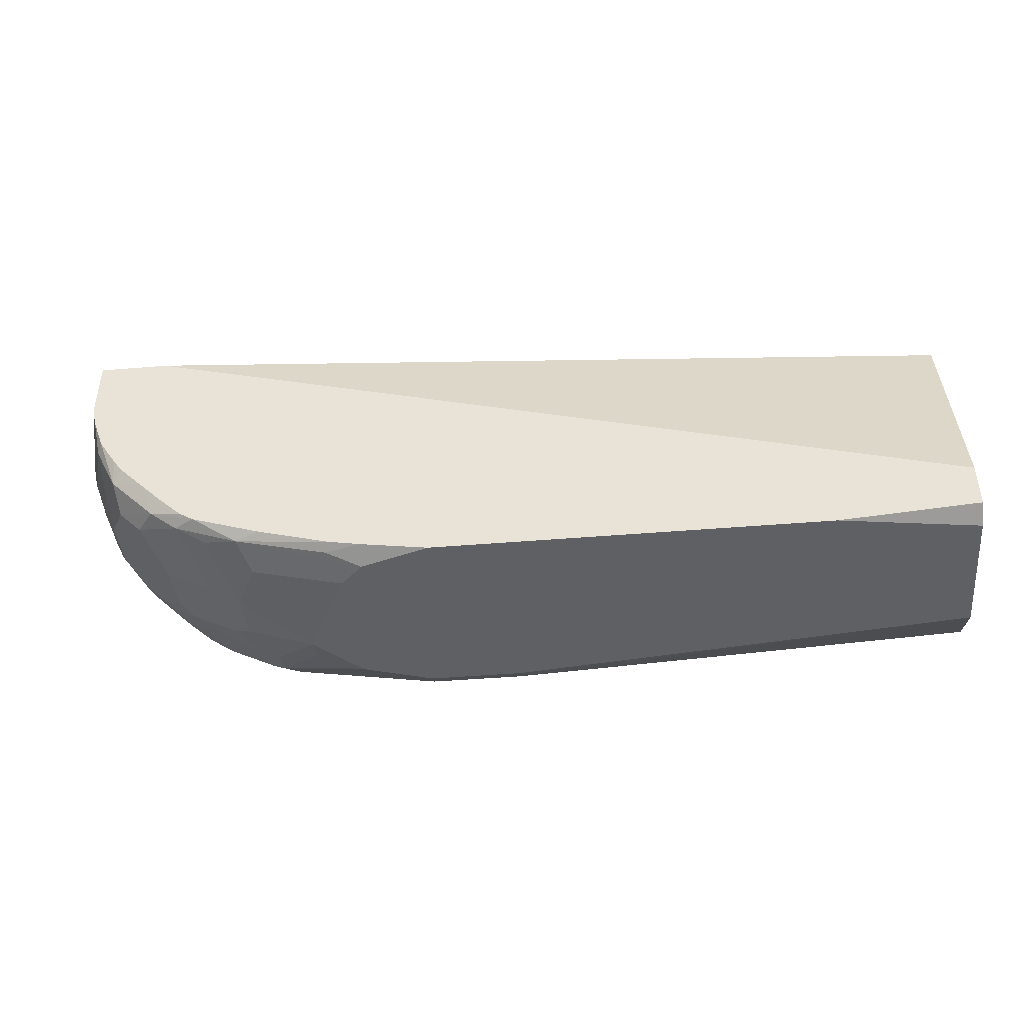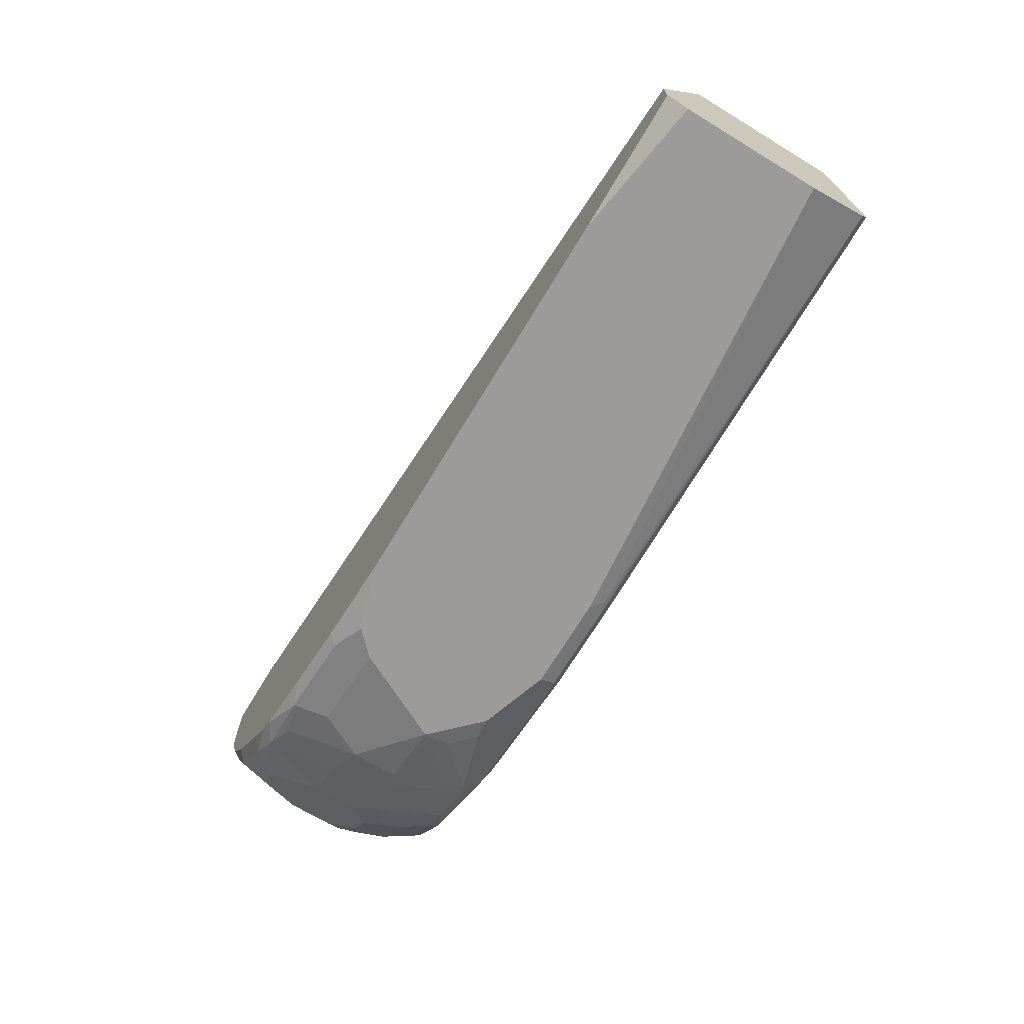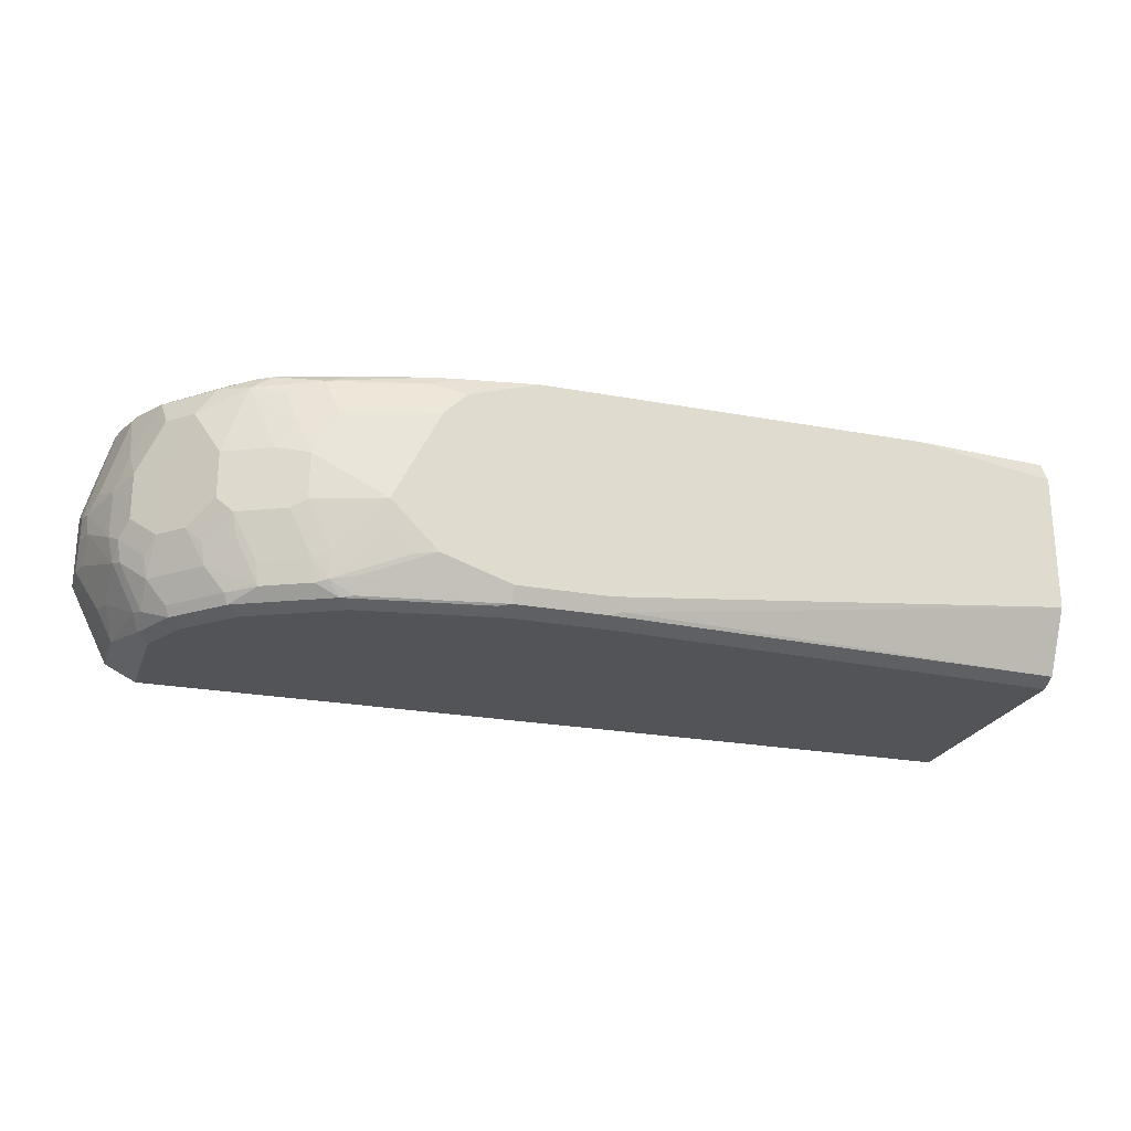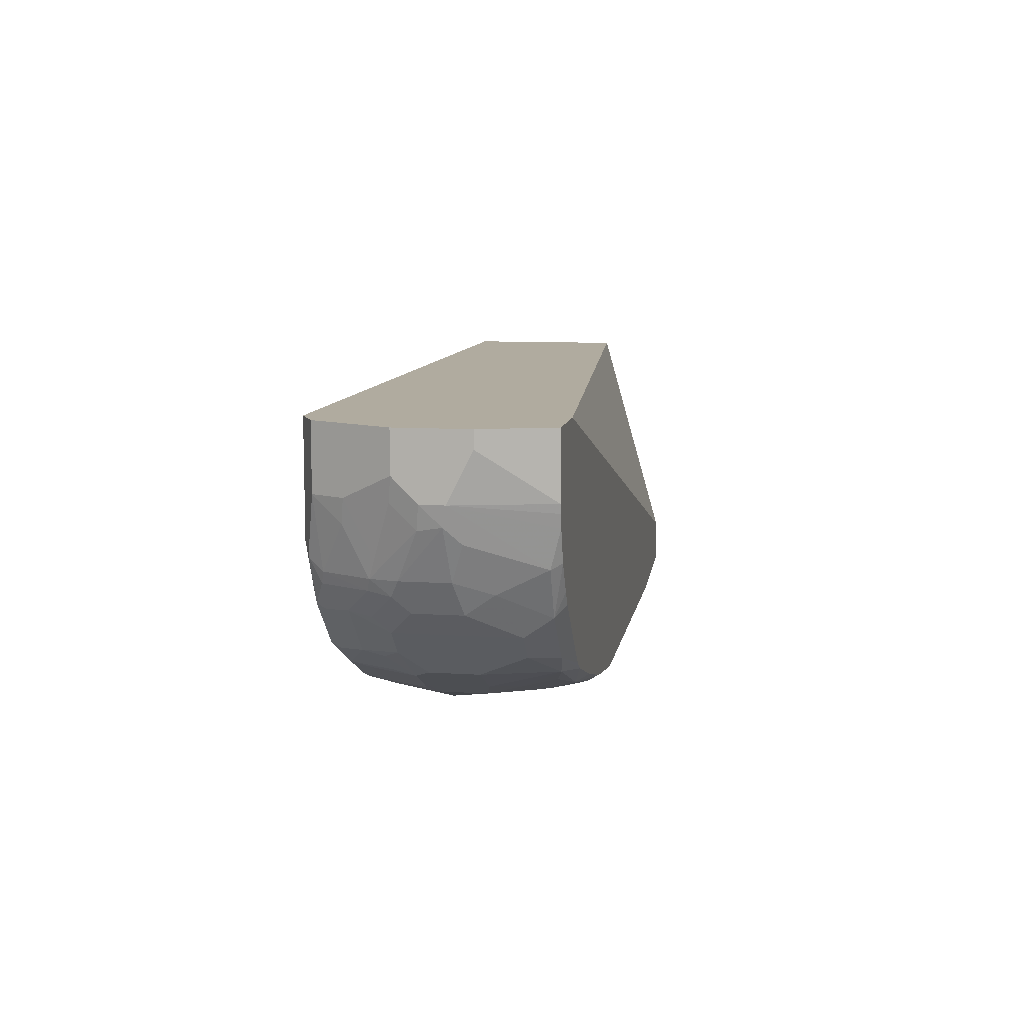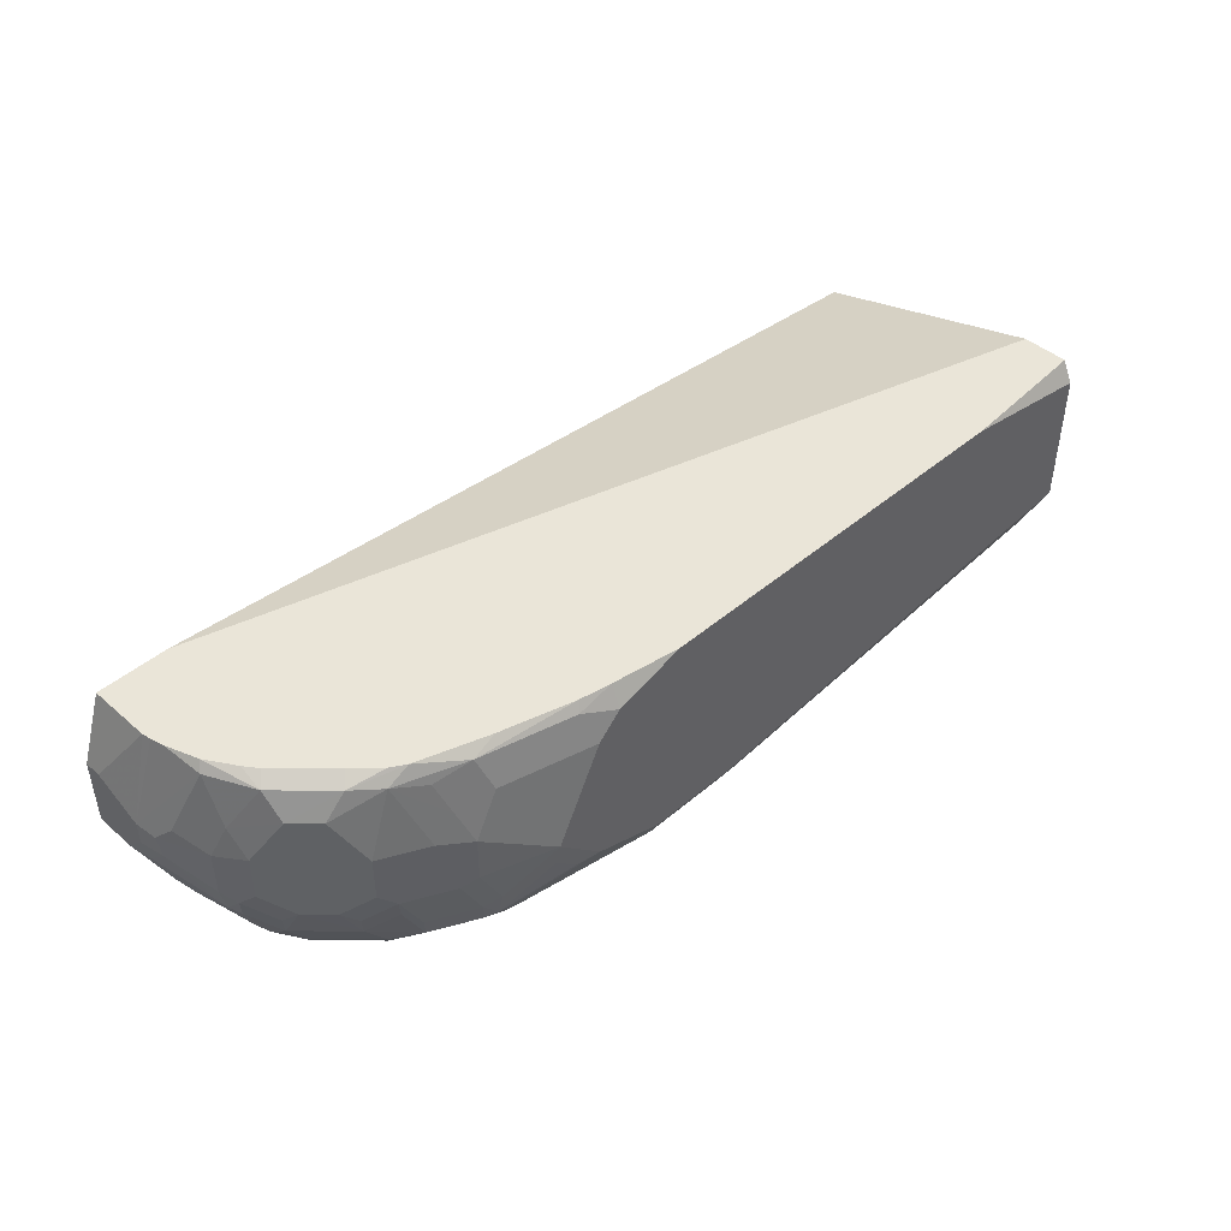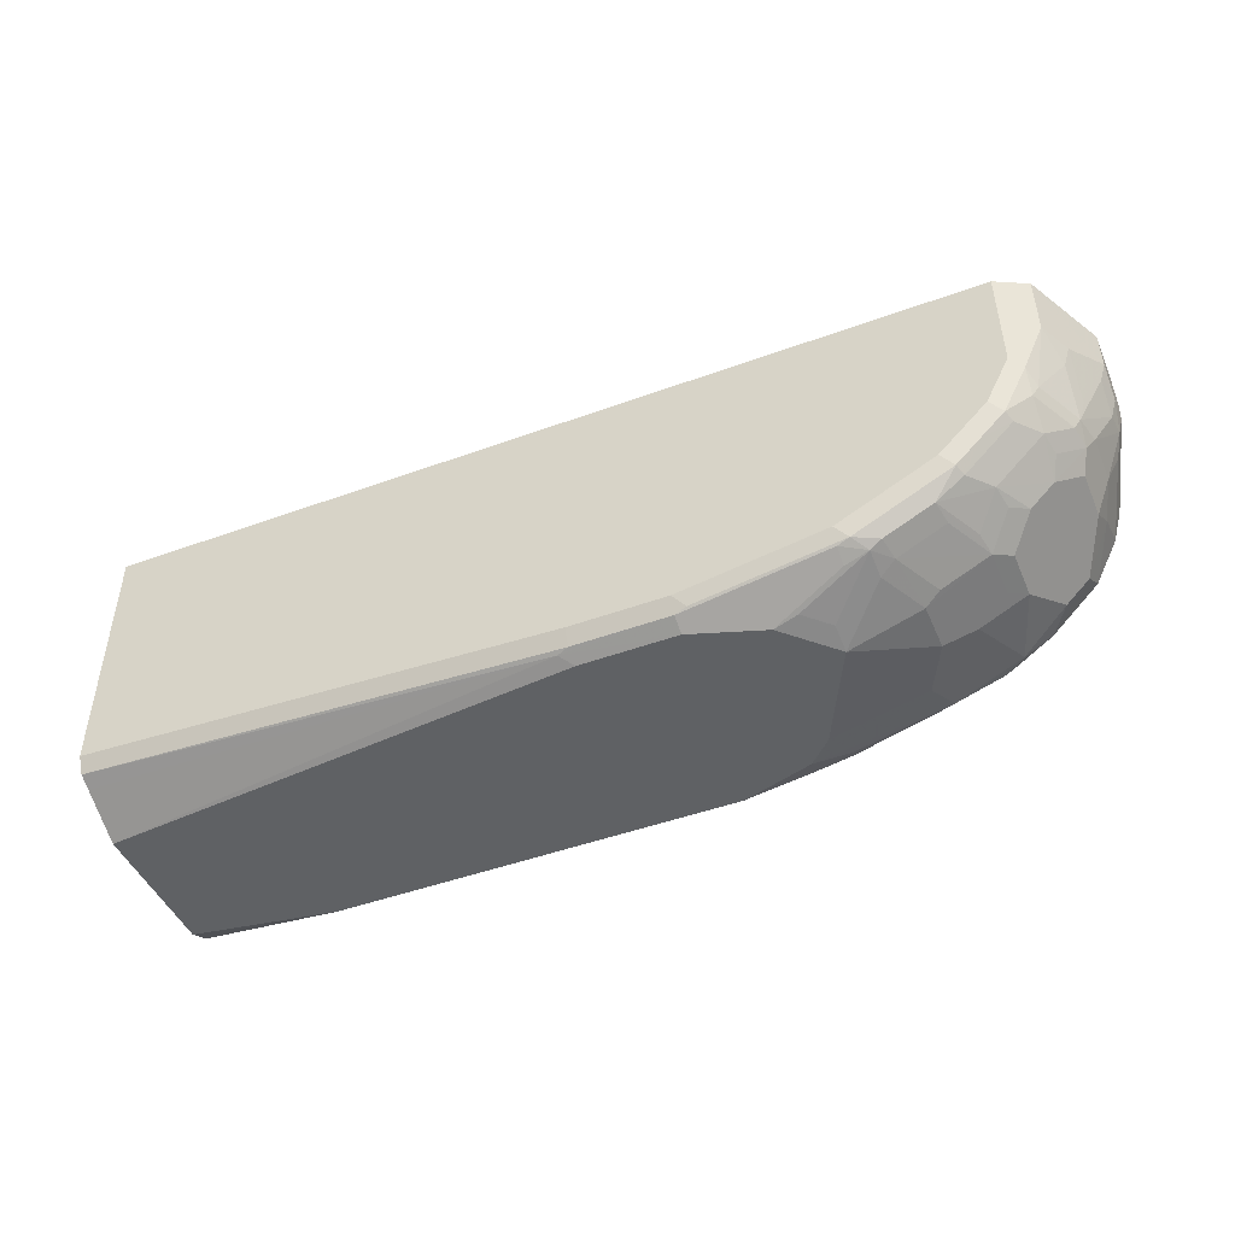
<metadata>
{"format":"obj","ext":"obj","renderer":"f3d","projection":"perspective","resolution":1024,"background":"white","views":[{"elev":-42.9,"azim":-174.3,"up":"+Z"},{"elev":-69.8,"azim":-121.2,"up":"+Z"},{"elev":-23.4,"azim":162.6,"up":"+Y"},{"elev":9.7,"azim":99.6,"up":"+Z"},{"elev":44.6,"azim":135.4,"up":"+Y"},{"elev":-46.5,"azim":22.6,"up":"+Z"}]}
</metadata>
<code>
v 0.725 -0.2278 -0.3107
v 0.725 -0.2512 -0.3055
v 0.6835 -0.2693 -0.3107
v 0.6835 -0.145 -0.3107
v 0.7871 -0.1864 -0.29
v 0.7871 -0.2278 -0.29
v 0.7664 -0.2693 -0.29
v 0.7042 -0.2719 -0.3055
v 0.7664 -0.2926 -0.2848
v 0.7456 -0.29 -0.29
v 0.6214 -0.29 -0.3107
v 0.6628 -0.1243 -0.3107
v 0.7664 -0.145 -0.29
v 0.7767 -0.1139 -0.2796
v 0.7975 -0.1554 -0.2796
v 0.8147 -0.1795 -0.2762
v 0.8424 -0.1933 -0.2624
v 0.8424 -0.2348 -0.2624
v 0.8009 -0.2348 -0.2831
v 0.7802 -0.2762 -0.2831
v 0.7767 -0.2952 -0.2796
v 0.7561 -0.3055 -0.2796
v 0.7456 -0.3038 -0.2831
v 0.6214 -0.3038 -0.3038
v 0.5283 -0.3003 -0.3055
v 0.5385 -0.29 -0.3107
v 0.6007 -0.1051 -0.3107
v 0.6613 -0.1051 -0.3011
v 0.6939 -0.1139 -0.3003
v 0.7543 -0.1051 -0.2779
v 0.8164 -0.1051 -0.2572
v 0.8355 -0.1174 -0.2555
v 0.8078 -0.1243 -0.2693
v 0.6894 -0.1051 -0.2959
v 0.8561 -0.1795 -0.2555
v 0.8389 -0.2537 -0.2589
v 0.8181 -0.2952 -0.2589
v 0.8216 -0.2762 -0.2624
v 0.8561 -0.2209 -0.2555
v 0.8769 -0.2417 -0.2347
v 0.863 -0.2555 -0.2417
v 0.8596 -0.2744 -0.2382
v 0.8389 -0.3055 -0.2382
v 0.7871 -0.3107 -0.2486
v 0.7456 -0.3107 -0.2693
v 0.6214 -0.3107 -0.29
v 0.6318 -0.3055 -0.3003
v 0.5385 -0.3038 -0.3038
v 0.1218 -0.3038 -0.2831
v 0.1218 -0.2917 -0.2892
v 0.1218 -0.2486 -0.3107
v 0.2471 -0.1051 -0.3107
v 0.8293 -0.1051 -0.2493
v 0.8596 -0.1139 -0.2382
v 0.8769 -0.1381 -0.2347
v 0.8424 -0.2969 -0.2417
v 0.8976 -0.2417 -0.214
v 0.901 -0.2744 -0.1968
v 0.8596 -0.3055 -0.2175
v 0.8285 -0.3107 -0.2278
v 0.5385 -0.3107 -0.29
v 0.1218 -0.3107 -0.2693
v 0.1218 -0.3046 -0.2814
v 0.1218 -0.1243 -0.3107
v 0.1218 -0.1061 -0.3016
v 0.1218 -0.1051 -0.3011
v 0.8508 -0.1051 -0.2294
v 0.8715 -0.1051 -0.2086
v 0.901 -0.1139 -0.1968
v 0.8976 -0.1381 -0.214
v 0.8838 -0.2969 -0.2002
v 0.9044 -0.2555 -0.2002
v 0.9183 -0.2209 -0.1933
v 0.9252 -0.2348 -0.1795
v 0.901 -0.2952 -0.1761
v 0.9218 -0.2537 -0.1761
v 0.8803 -0.3055 -0.1968
v 0.87 -0.3107 -0.1864
v 0.1218 -0.3107 -0.04728
v 0.1218 -0.1051 -0.2597
v 0.8922 -0.1051 -0.1879
v 0.901 -0.1051 -0.1761
v 0.9173 -0.1051 -0.151
v 0.9218 -0.1139 -0.1554
v 0.9218 -0.1554 -0.1761
v 0.9183 -0.1795 -0.1933
v 0.9269 -0.2512 -0.1657
v 0.9321 -0.2278 -0.1657
v 0.9062 -0.2926 -0.1657
v 0.901 -0.3055 -0.1554
v 0.8907 -0.3107 -0.145
v 0.1218 -0.1657 -0.04728
v 0.8907 -0.3107 -0.04728
v 0.8692 -0.1051 -0.04728
v 0.9277 -0.1051 -0.1228
v 0.9528 -0.1864 -0.1036
v 0.9494 -0.1899 -0.1208
v 0.9424 -0.1761 -0.1346
v 0.9321 -0.1864 -0.1657
v 0.9476 -0.2097 -0.1243
v 0.9476 -0.2304 -0.1036
v 0.9528 -0.2278 -0.08286
v 0.9321 -0.2486 -0.145
v 0.9269 -0.2719 -0.1243
v 0.9183 -0.2969 -0.1036
v 0.8946 -0.3088 -0.04728
v 0.9321 -0.1051 -0.04728
v 0.9306 -0.1051 -0.1112
v 0.9528 -0.1657 -0.06216
v 0.9528 -0.2072 -0.1036
v 0.9321 -0.1051 -0.1036
v 0.9528 -0.2278 -0.04728
v 0.9202 -0.293 -0.04728
v 0.9321 -0.2693 -0.1036
v 0.9183 -0.2969 -0.04728
v 0.9528 -0.1657 -0.04728
f 1 2 8
f 56 71 59
f 57 72 58
f 57 70 86
f 57 86 73
f 57 73 74
f 57 74 72
f 58 75 71
f 58 72 76
f 58 76 75
f 59 71 77
f 59 77 78
f 54 67 68
f 59 78 60
f 69 81 82
f 69 82 83
f 69 83 84
f 69 84 85
f 69 85 70
f 71 75 77
f 72 74 76
f 73 86 99
f 73 99 88
f 73 88 74
f 74 87 76
f 68 81 69
f 54 70 55
f 54 69 70
f 54 68 69
f 43 59 60
f 43 60 44
f 44 60 78
f 44 78 91
f 44 91 93
f 44 93 79
f 44 79 62
f 44 62 61
f 44 61 46
f 44 46 45
f 48 61 62
f 48 62 63
f 48 63 49
f 49 63 62
f 49 62 79
f 49 79 92
f 49 92 80
f 49 80 66
f 49 66 65
f 49 65 64
f 49 64 51
f 49 51 50
f 52 64 65
f 52 65 66
f 53 67 54
f 74 88 87
f 75 89 90
f 75 90 77
f 75 76 89
f 89 105 90
f 90 105 91
f 91 106 93
f 91 105 106
f 95 108 96
f 96 109 116
f 96 116 112
f 96 112 102
f 96 102 110
f 96 110 97
f 96 108 111
f 96 111 109
f 97 110 100
f 97 99 98
f 100 110 101
f 101 110 102
f 102 112 113
f 102 113 114
f 102 114 103
f 104 114 105
f 105 114 113
f 105 113 115
f 105 115 106
f 107 116 109
f 107 109 111
f 89 104 105
f 43 56 59
f 88 97 100
f 87 104 89
f 76 87 89
f 77 90 78
f 78 90 91
f 79 93 106
f 79 106 115
f 79 115 113
f 79 113 112
f 79 112 116
f 79 116 107
f 79 107 94
f 79 94 92
f 80 92 94
f 83 95 84
f 84 95 96
f 84 96 97
f 84 97 98
f 84 98 99
f 84 99 85
f 85 99 86
f 87 88 100
f 87 100 101
f 87 101 102
f 87 102 103
f 87 103 114
f 87 114 104
f 88 99 97
f 42 71 56
f 70 85 86
f 42 57 58
f 7 20 9
f 9 20 21
f 9 21 22
f 9 22 23
f 9 23 10
f 10 23 24
f 10 24 11
f 11 24 25
f 11 25 26
f 12 27 28
f 12 28 29
f 12 29 14
f 12 14 13
f 14 30 31
f 14 31 32
f 14 32 33
f 14 33 15
f 14 29 34
f 14 34 30
f 15 33 32
f 15 32 16
f 16 32 35
f 16 35 17
f 17 35 39
f 17 39 18
f 6 20 7
f 18 36 37
f 6 19 20
f 5 18 6
f 1 8 3
f 1 3 11
f 1 11 26
f 1 26 51
f 1 51 64
f 1 64 52
f 1 52 27
f 42 58 71
f 1 12 4
f 1 4 13
f 1 13 5
f 1 5 6
f 1 6 7
f 1 7 9
f 1 9 2
f 2 9 8
f 3 8 9
f 3 9 10
f 3 10 11
f 4 12 13
f 5 13 14
f 5 14 15
f 5 15 16
f 5 16 17
f 5 17 18
f 6 18 19
f 18 37 38
f 1 27 12
f 18 20 19
f 27 108 95
f 27 95 83
f 27 83 82
f 27 82 81
f 27 81 68
f 27 68 67
f 27 67 53
f 27 53 31
f 27 31 30
f 27 30 34
f 27 34 28
f 28 34 29
f 31 53 54
f 31 54 32
f 32 54 55
f 32 55 35
f 35 55 70
f 35 70 57
f 35 57 40
f 35 40 39
f 36 42 37
f 37 56 43
f 40 57 42
f 40 42 41
f 18 38 20
f 27 111 108
f 27 107 111
f 37 42 56
f 27 80 94
f 27 94 107
f 18 40 41
f 18 39 40
f 18 42 36
f 20 38 21
f 21 38 37
f 21 37 43
f 21 43 22
f 22 43 44
f 22 44 45
f 22 45 46
f 22 46 47
f 18 41 42
f 22 24 23
f 22 47 24
f 27 52 66
f 25 50 51
f 25 49 50
f 25 48 49
f 25 51 26
f 24 48 25
f 24 61 48
f 24 46 61
f 24 47 46
f 27 66 80

</code>
